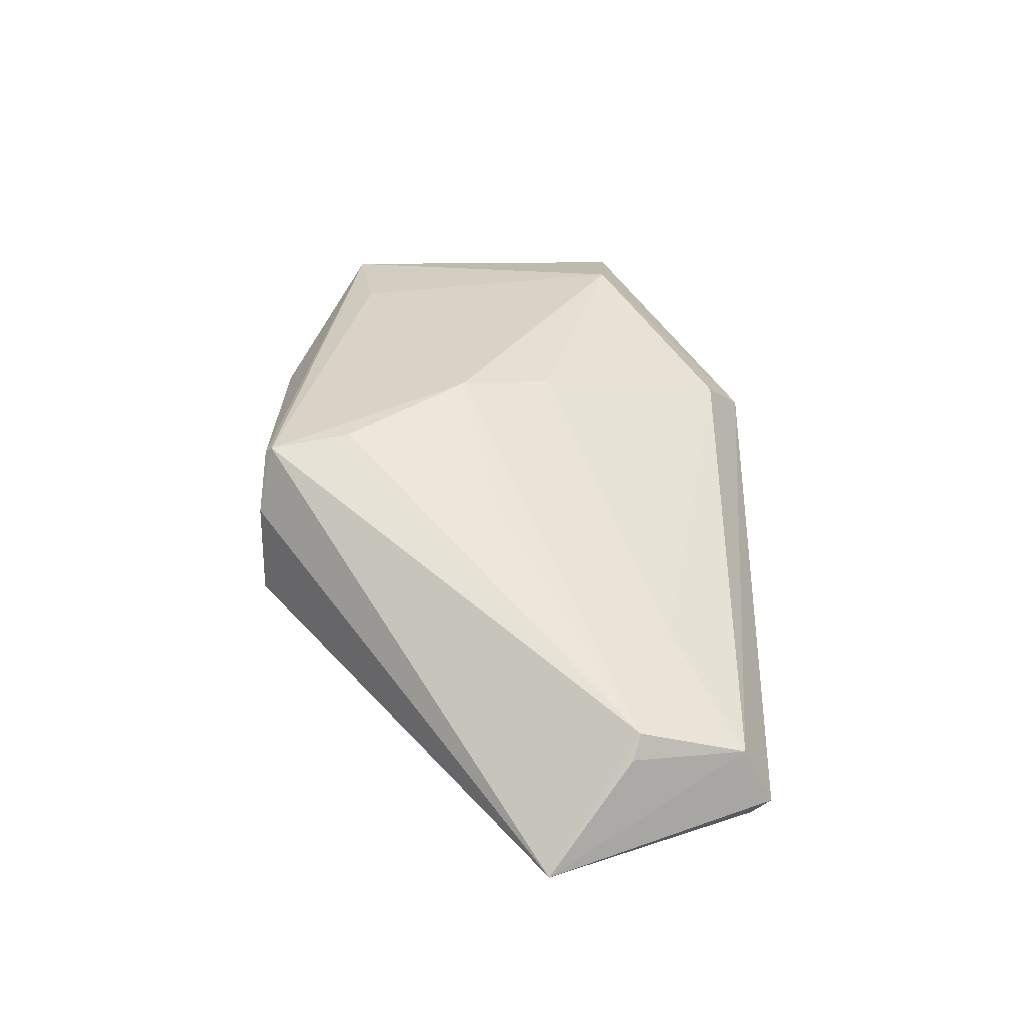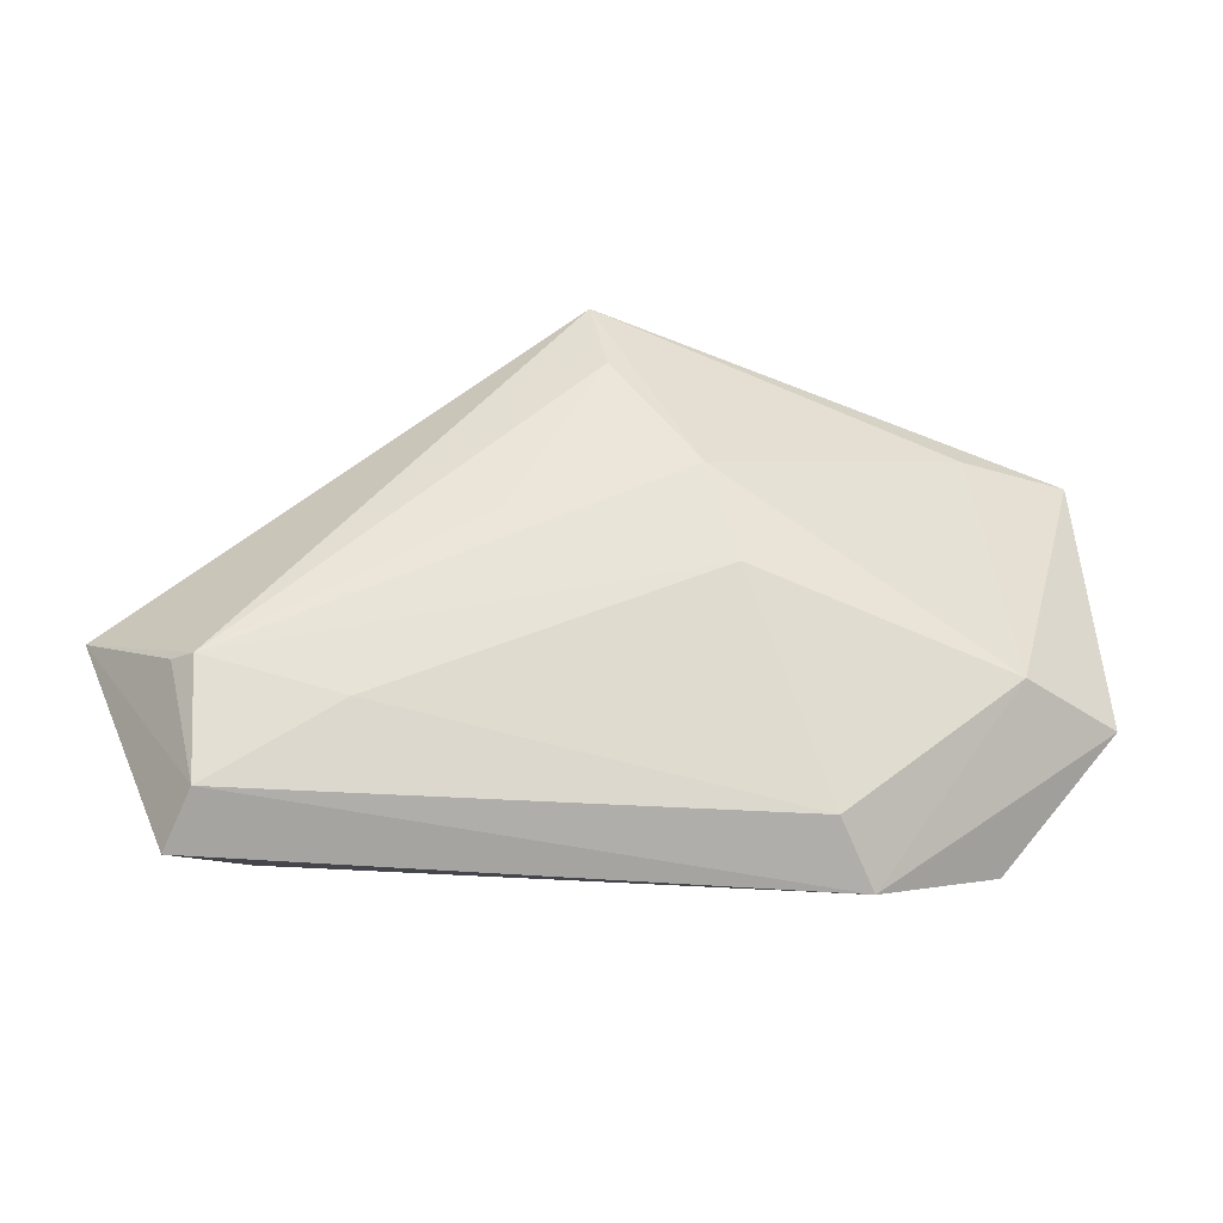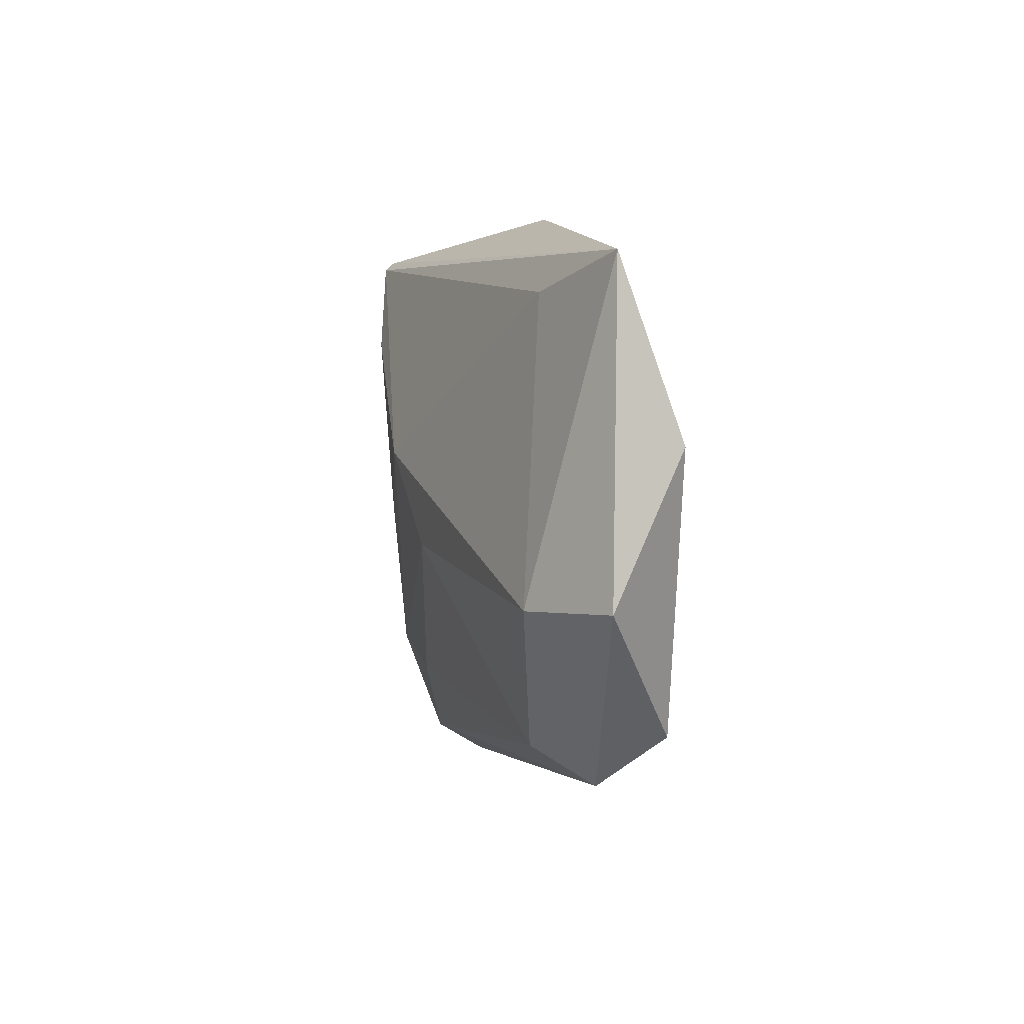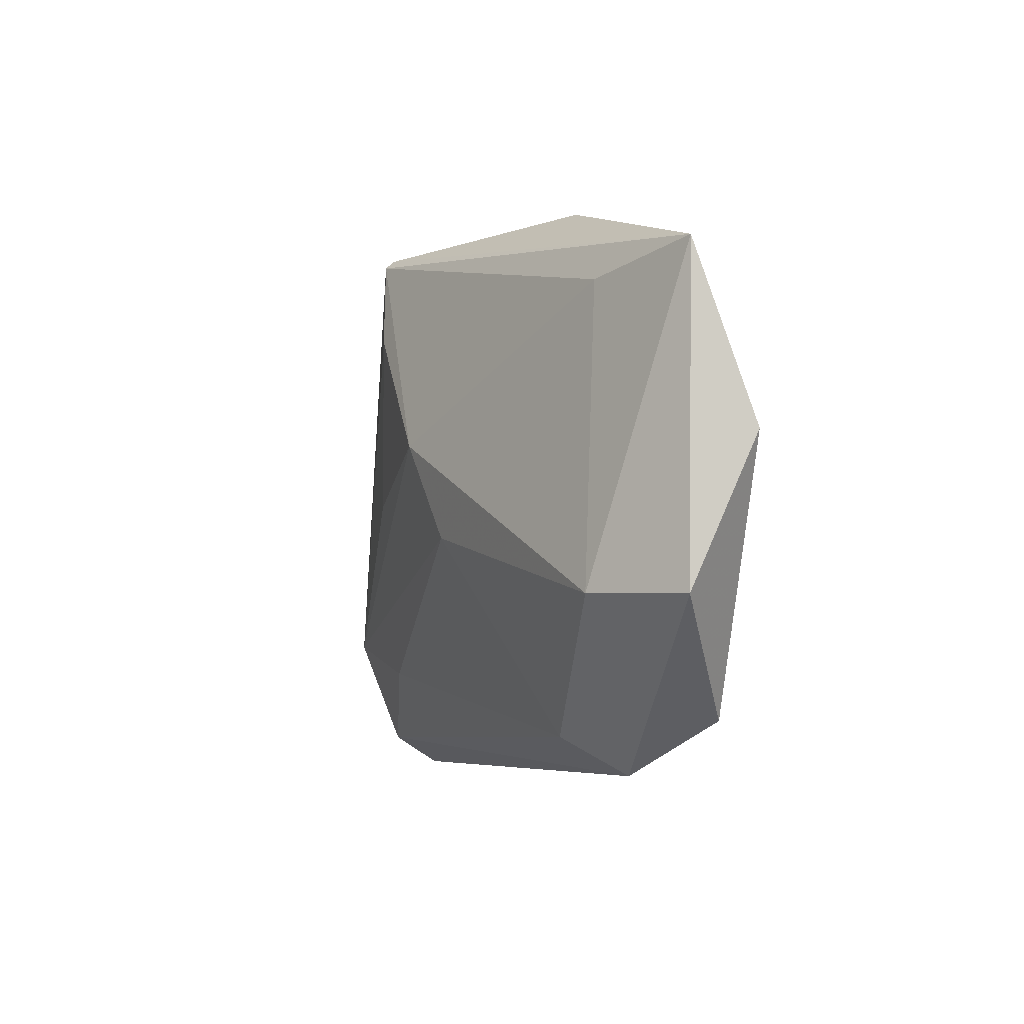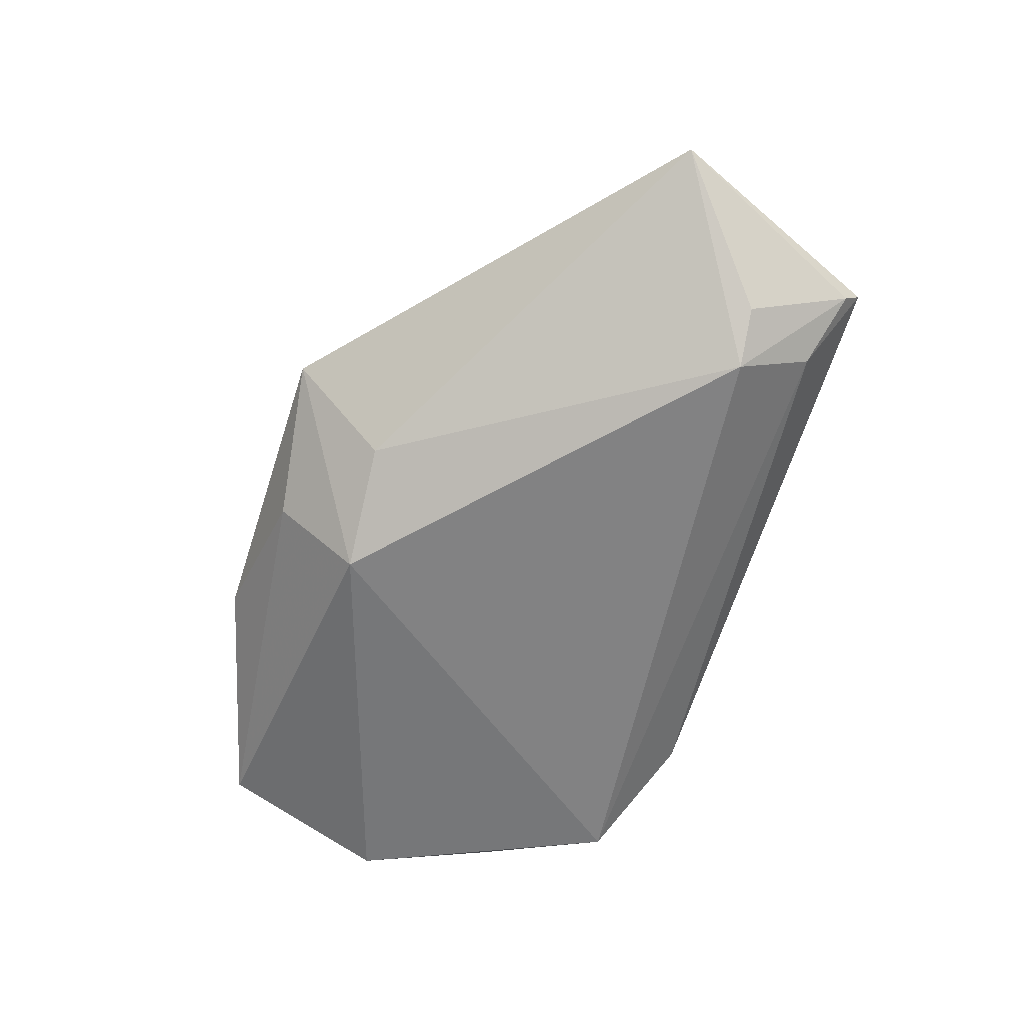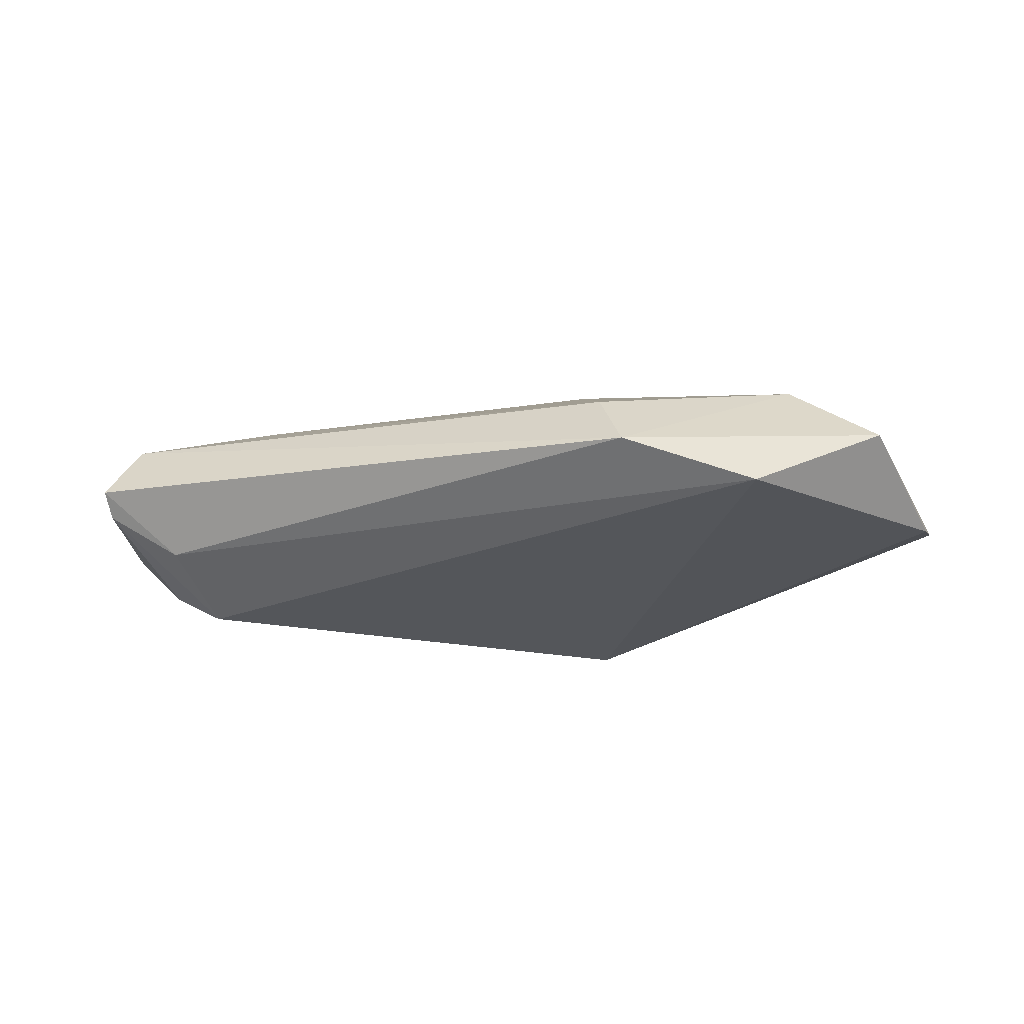
<metadata>
{"format":"obj","ext":"obj","renderer":"f3d","projection":"perspective","resolution":1024,"background":"white","views":[{"elev":49.4,"azim":-88.7,"up":"+Z"},{"elev":-43.8,"azim":-3.4,"up":"+Y"},{"elev":-2.7,"azim":80.5,"up":"+Y"},{"elev":-5.3,"azim":71.6,"up":"+Y"},{"elev":-66.2,"azim":-108.0,"up":"+Z"},{"elev":-19.8,"azim":21.7,"up":"+Z"}]}
</metadata>
<code>
v 0.005256 0.02218 -0.01661
v -0.01497 0.03634 -0.0007318
v 0.004874 0.03324 -0.00653
v 0.04124 0.02449 0.005542
v 0.05607 -0.01371 -0.0001071
v -0.06208 -0.00573 -0.001085
v -0.04093 -0.02978 -0.009818
v -0.04921 -0.009255 -0.008103
v -0.005383 0.03546 0.01785
v -0.01036 0.02341 -0.01151
v 0.0227 -0.03022 0.003396
v 0.04413 -0.01325 0.007899
v -0.04964 -0.03541 -0.001176
v -0.04758 -0.01732 0.01106
v 0.0272 -0.03507 -0.004142
v -0.04967 -0.03301 -0.004222
v 0.01171 -0.004595 0.01582
v 0.007738 0.007814 0.0191
v -0.003411 0.02364 0.01974
v 0.05832 0.004958 -0.007839
v -0.03935 -0.01974 -0.01661
v -0.005574 0.03449 0.01891
v 0.05548 0.02733 -0.0008242
v -0.01494 0.001796 0.01669
v 0.04267 -0.02807 -0.009513
v -0.0303 -0.0217 0.009969
v 0.02519 0.03634 0.001952
v -0.0464 -0.01911 -0.0128
v -0.05031 -0.01643 0.008835
v -0.01062 0.03634 0.01108
v -0.04651 -0.03147 0.005714
f 12 5 23
f 4 12 23
f 18 12 4
f 18 4 22
f 22 4 23
f 17 12 18
f 18 14 17
f 14 22 6
f 1 25 21
f 21 25 7
f 18 22 19
f 19 22 14
f 23 27 9
f 9 22 23
f 12 17 11
f 28 6 21
f 14 6 29
f 10 6 2
f 2 1 10
f 10 1 21
f 2 27 3
f 3 1 2
f 3 27 23
f 23 1 3
f 20 1 23
f 25 1 20
f 23 5 20
f 5 25 20
f 13 7 15
f 15 7 25
f 15 25 5
f 5 12 15
f 12 11 15
f 24 14 18
f 18 19 24
f 24 19 14
f 30 6 22
f 22 9 30
f 2 6 30
f 30 27 2
f 30 9 27
f 14 29 31
f 13 15 31
f 31 15 11
f 31 6 13
f 31 29 6
f 21 7 16
f 16 28 21
f 16 7 13
f 13 6 16
f 6 28 16
f 21 6 8
f 8 10 21
f 6 10 8
f 26 11 17
f 26 31 11
f 26 17 14
f 14 31 26

</code>
